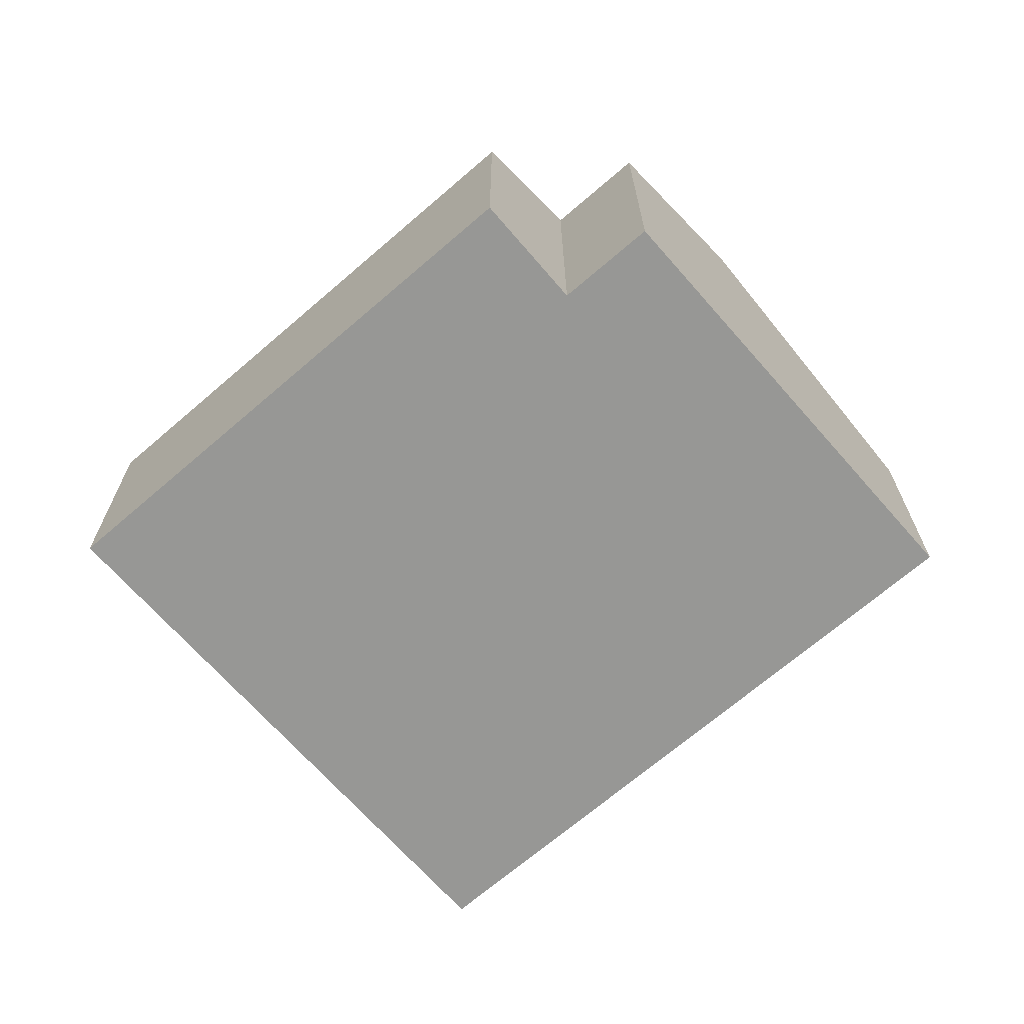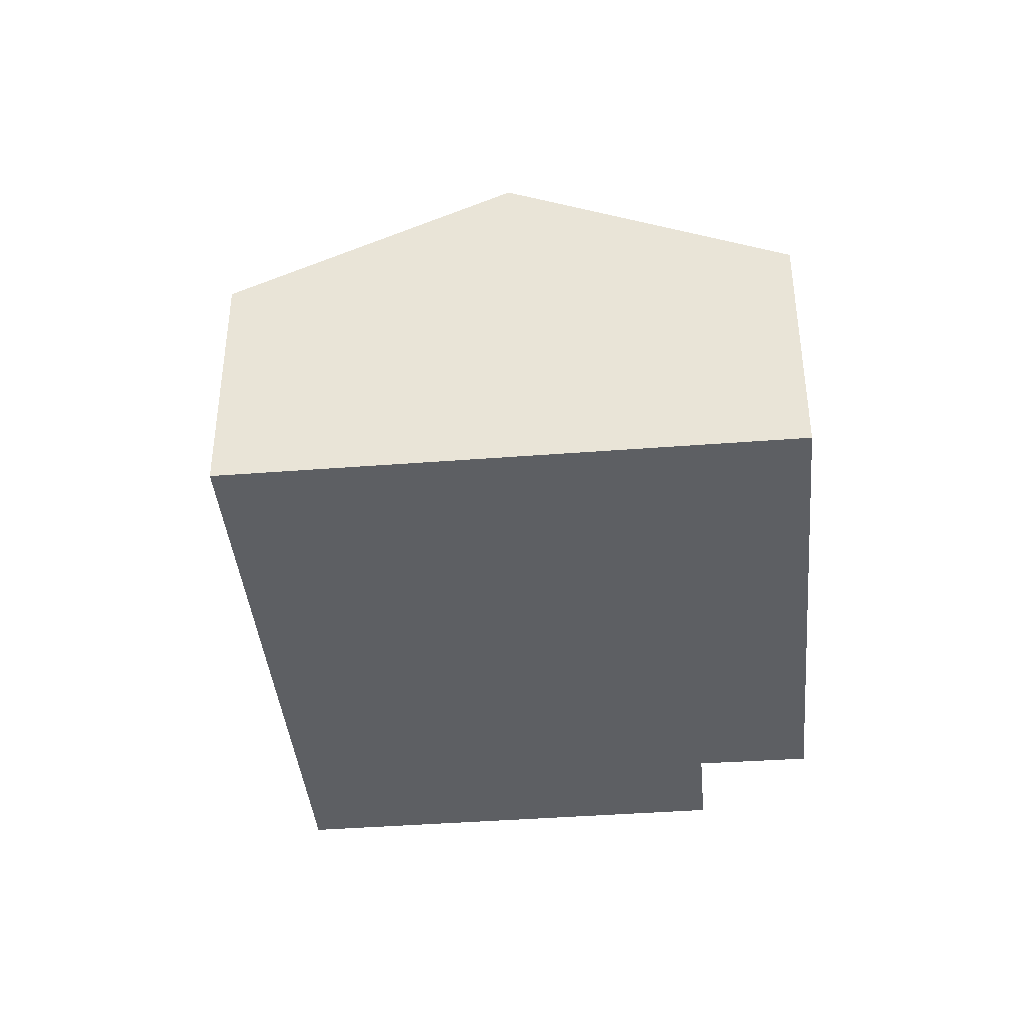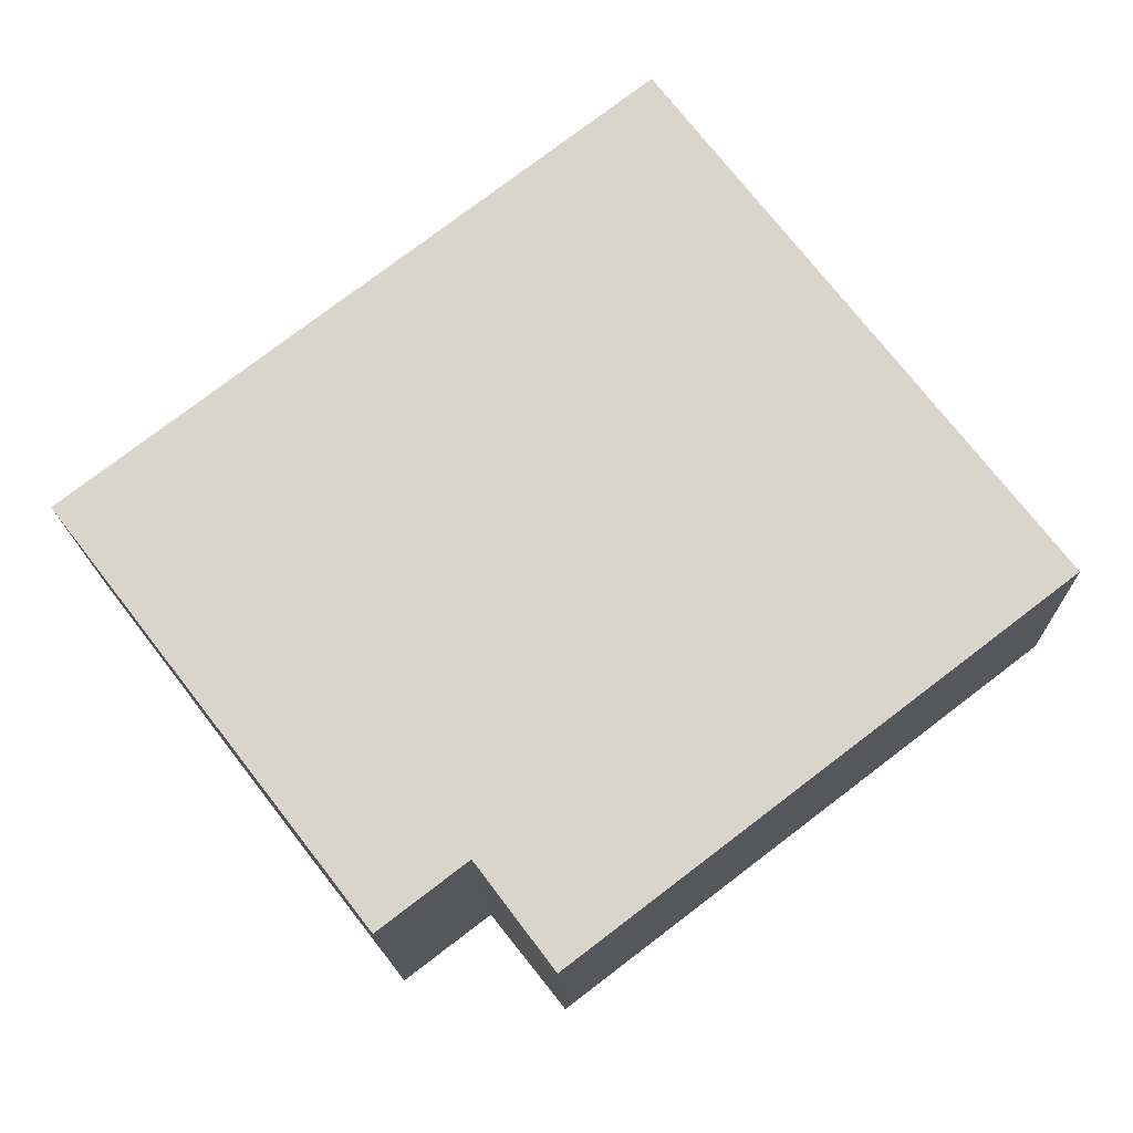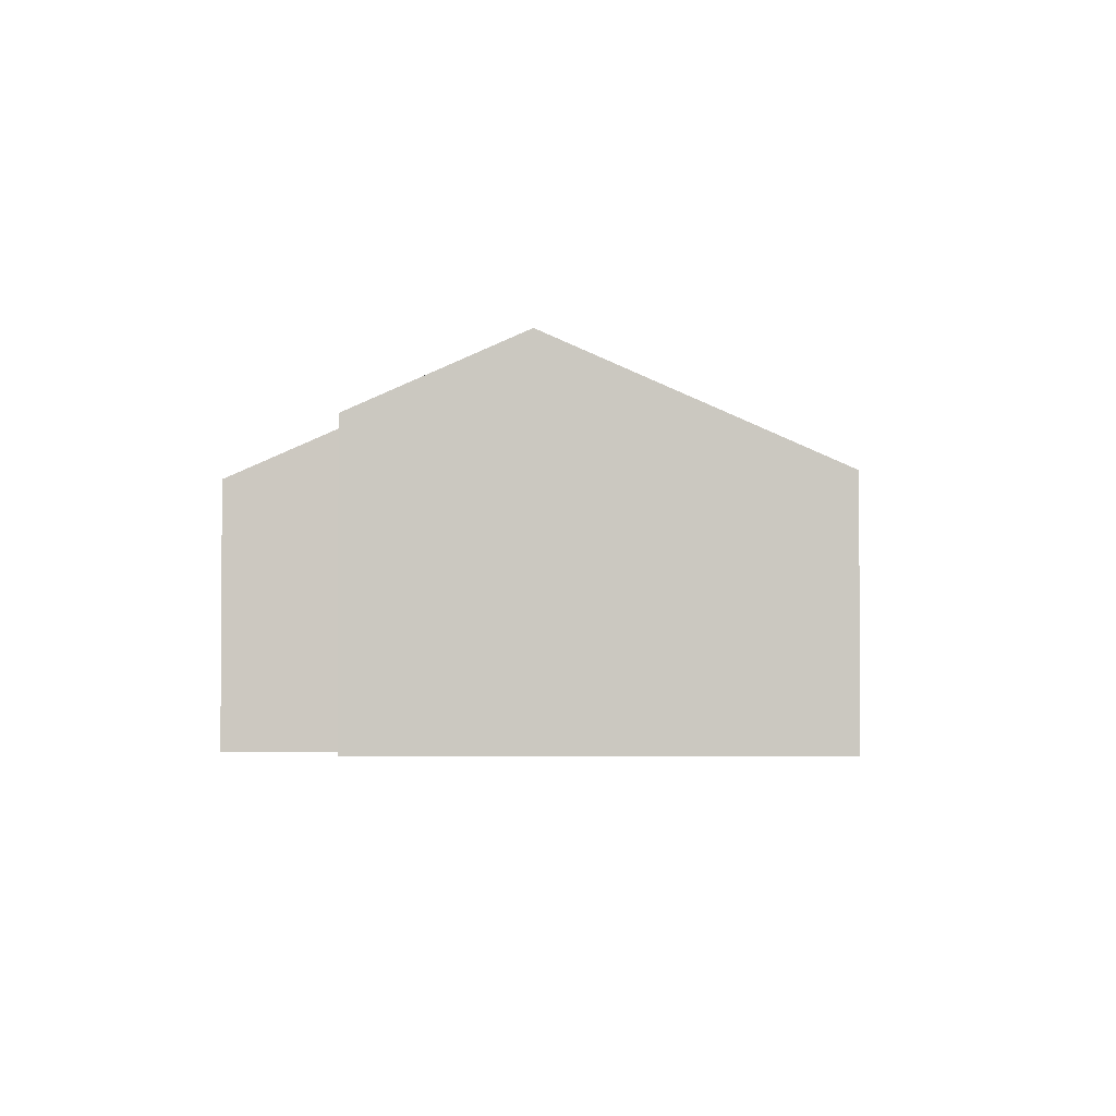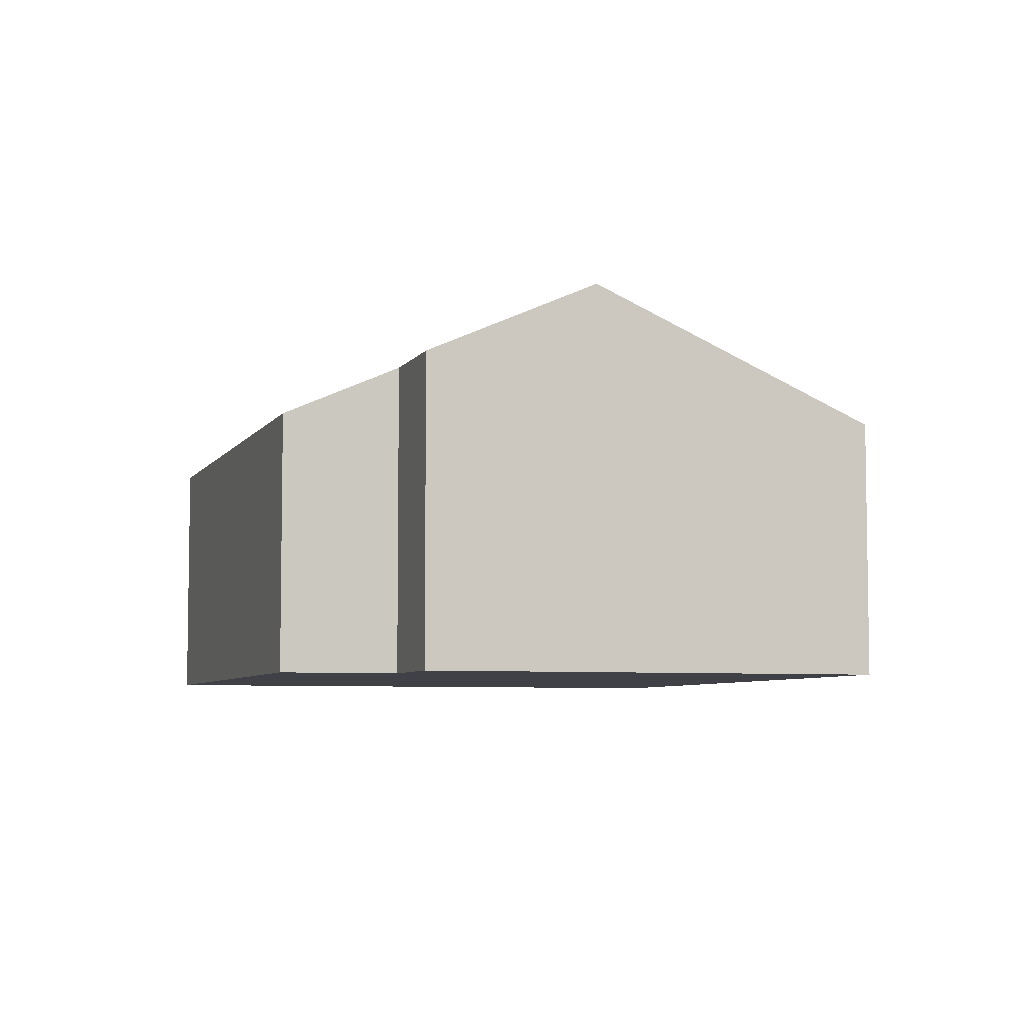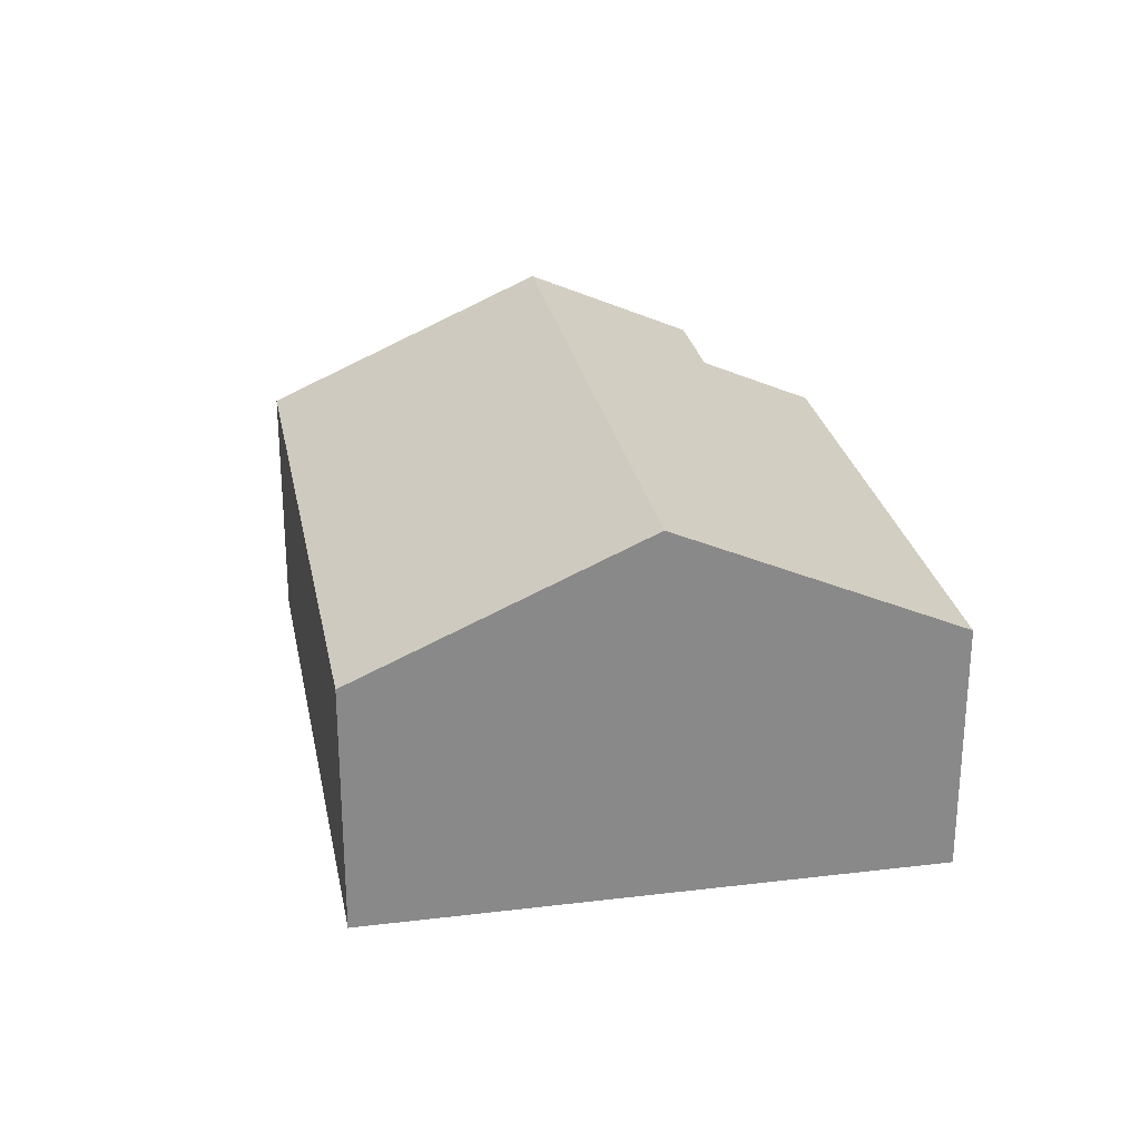
<metadata>
{"format":"obj","ext":"obj","renderer":"f3d","projection":"perspective","resolution":1024,"background":"white","views":[{"elev":-68.1,"azim":-176.5,"up":"+Y"},{"elev":-40.1,"azim":57.8,"up":"+Y"},{"elev":-16.1,"azim":1.4,"up":"+Z"},{"elev":-2.5,"azim":-127.7,"up":"+Y"},{"elev":-6.0,"azim":-145.3,"up":"+Y"},{"elev":27.1,"azim":41.7,"up":"+Y"}]}
</metadata>
<code>
v  4.699 2.742 -4.317
v  7.529 4.125 1.803
v  9.453 2.742 -0.687
v  3.933 3.3 -3.304
v  1.92 4.125 -2.479
v  3.069 3.3 -3.963
v  5.601 2.739 4.299
v  0 2.747 1.682e-16
v  3.069 2.427e-16 -3.963
v  1.92 1.518e-16 -2.479
v  0 0 0
v  3.933 2.023e-16 -3.304
v  4.699 2.643e-16 -4.317
v  5.601 -2.632e-16 4.299
v  7.529 -1.104e-16 1.803
v  9.453 4.207e-17 -0.687
g defaultobject
f 1 2 3
f 2 1 4
f 2 4 5
f 5 4 6
f 5 7 2
f 7 5 8
f 9 5 6
f 5 9 8
f 8 9 10
f 8 10 11
f 1 12 4
f 12 1 13
f 11 7 8
f 7 11 14
f 14 2 7
f 2 14 3
f 3 14 15
f 3 15 16
f 16 1 3
f 1 16 13
f 12 6 4
f 6 12 9
f 10 14 11
f 14 10 15
f 15 10 9
f 15 9 12
f 15 12 16
f 16 12 13

</code>
